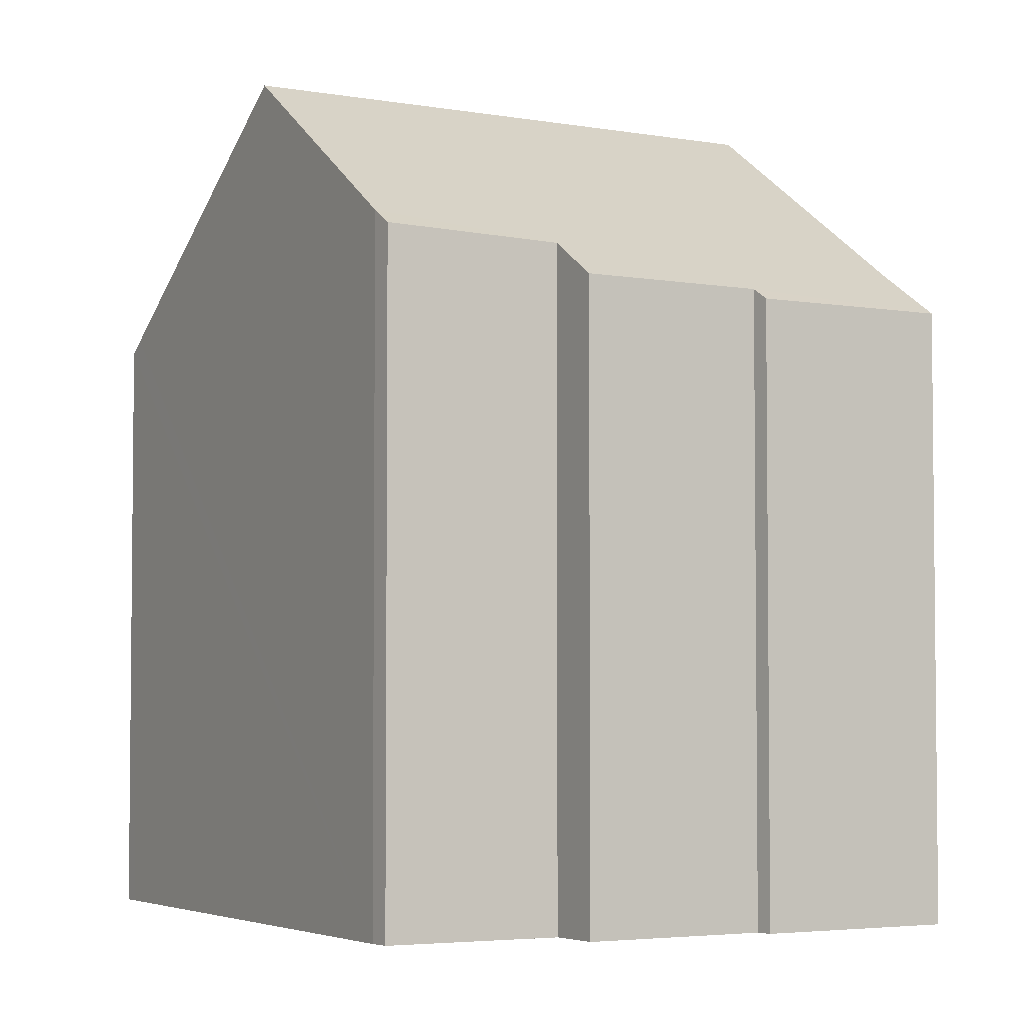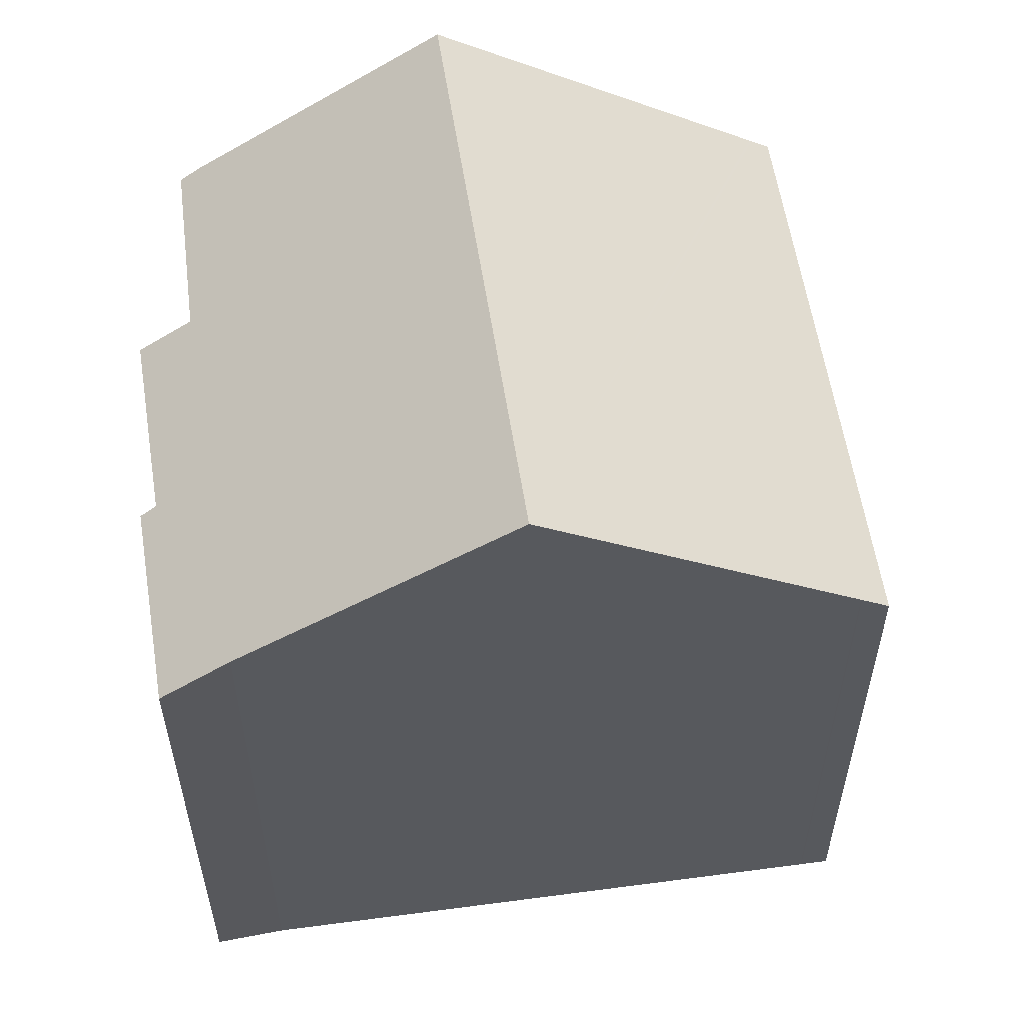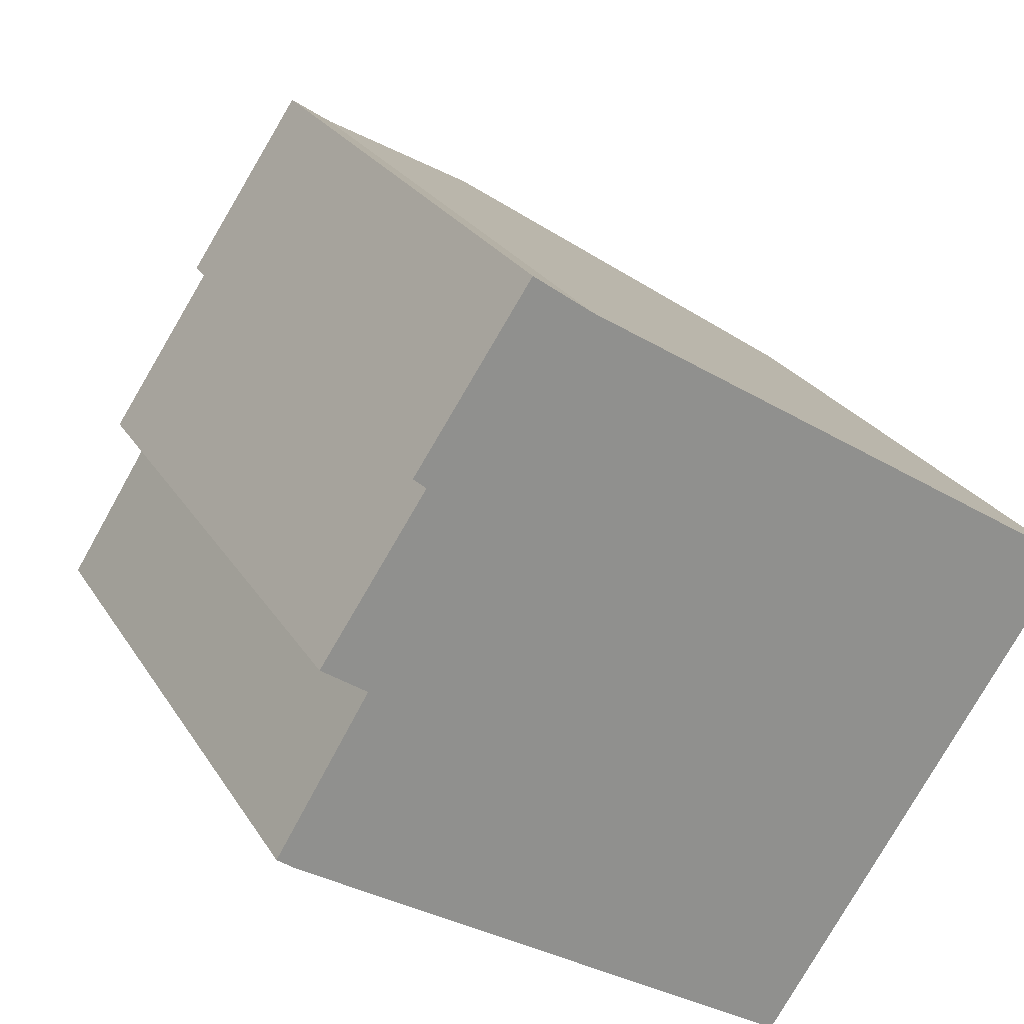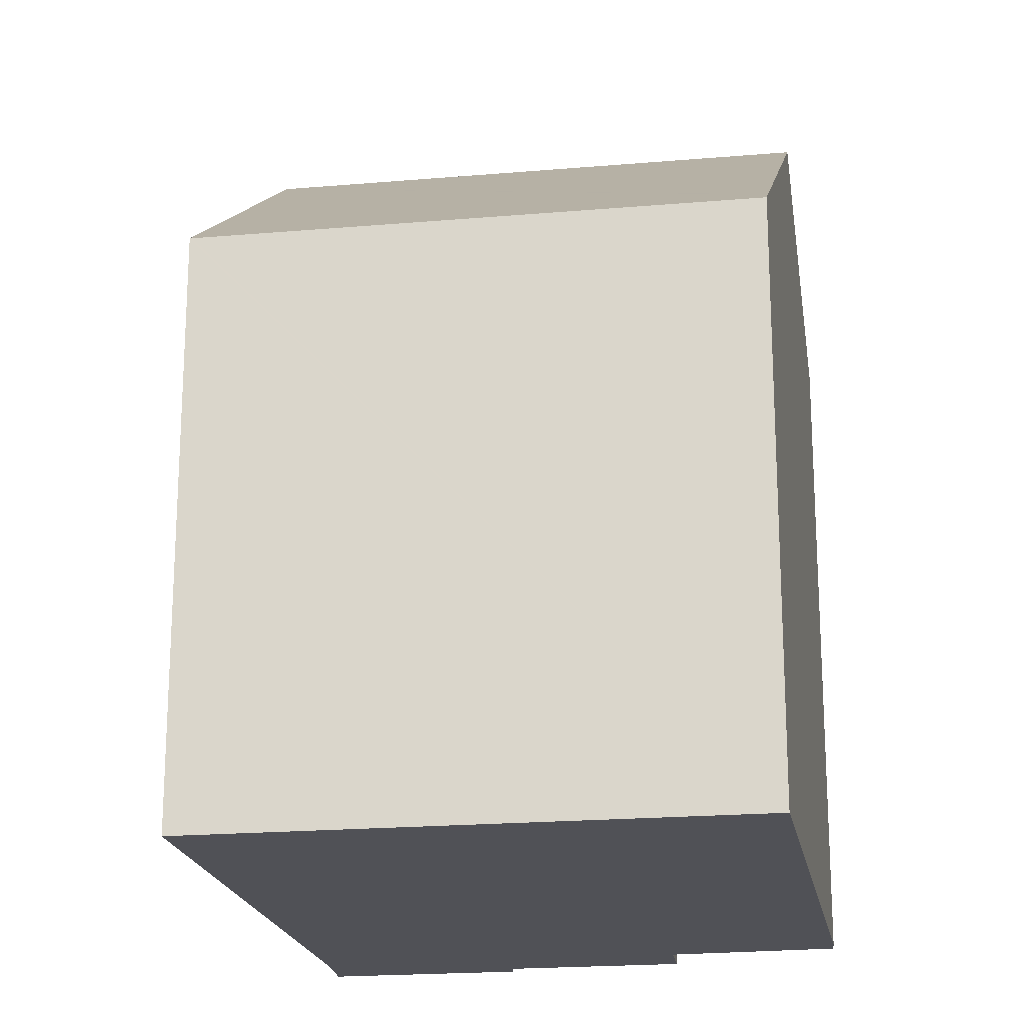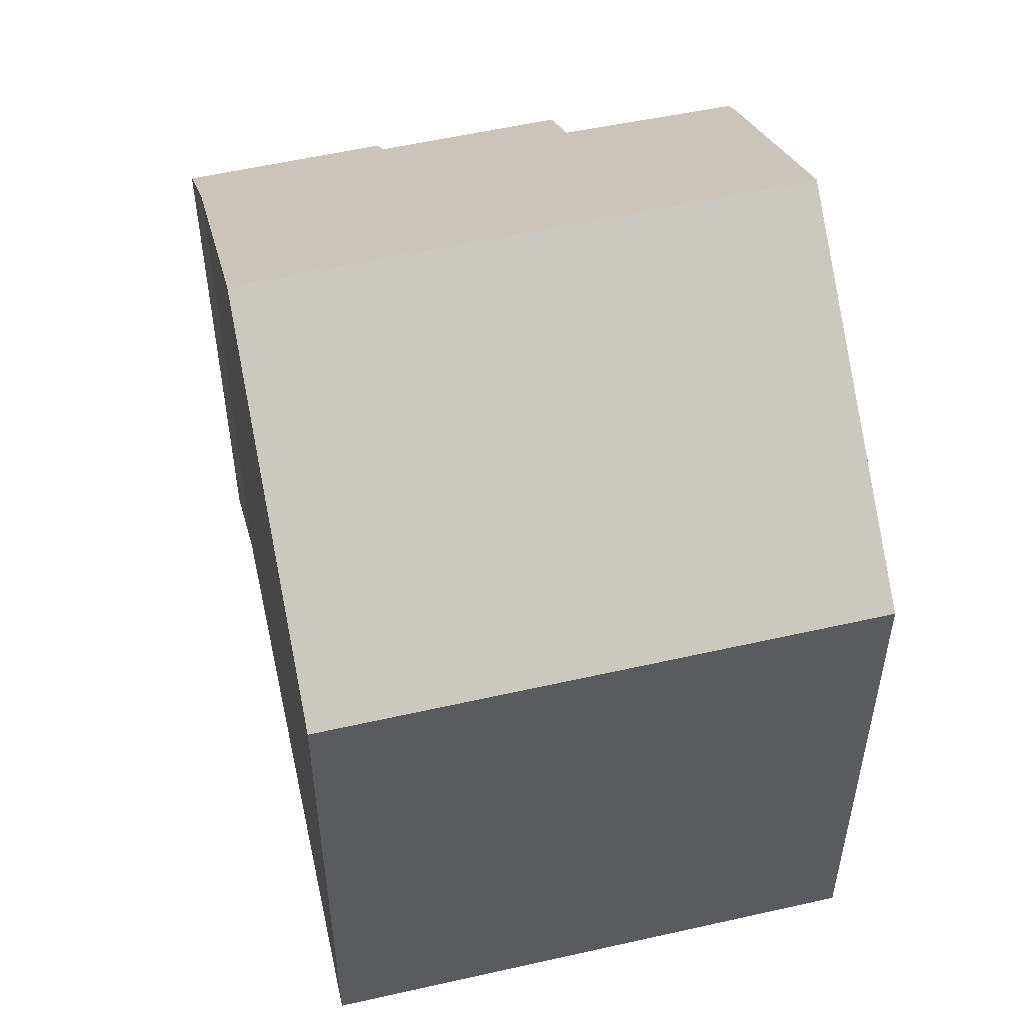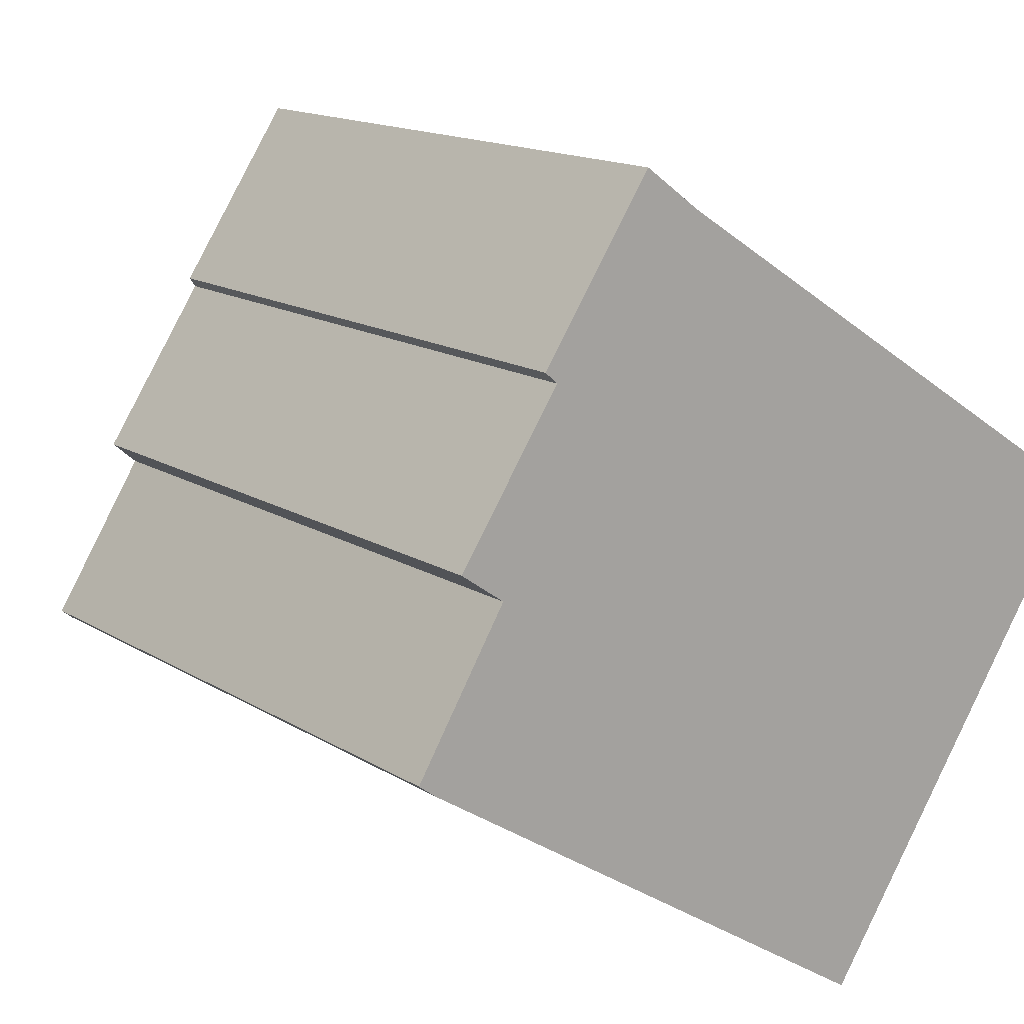
<metadata>
{"format":"obj","ext":"obj","renderer":"f3d","projection":"perspective","resolution":1024,"background":"white","views":[{"elev":-3.9,"azim":-86.9,"up":"+Y"},{"elev":58.8,"azim":24.8,"up":"+Y"},{"elev":24.6,"azim":-24.2,"up":"+Z"},{"elev":-20.4,"azim":132.7,"up":"+Y"},{"elev":55.4,"azim":110.3,"up":"+Y"},{"elev":14.9,"azim":-37.3,"up":"+Z"}]}
</metadata>
<code>
v  11.43 17.52 6.826
v  10.6 12.94 -6.815
v  4.792 17.52 -3.104
v  10.65 12.9 -6.846
v  10.98 12.65 -7.055
v  17.58 12.65 2.83
v  17.09 13.06 3.205
v  17.11 13.04 3.192
v  17.61 12.65 2.87
v  3.164 12.86 7.093
v  1.93 13.63 3.166
v  0.989 12.87 3.826
v  5.277 12.64 10.87
v  2.9 12.63 7.326
v  0.368 14.04 -0.28
v  0 13.73 8.408e-16
v  6.493 13.63 9.981
v  10.98 4.32e-16 -7.055
v  17.58 -1.733e-16 2.83
v  17.61 -1.757e-16 2.87
v  0.368 1.715e-17 -0.28
v  4.792 1.901e-16 -3.104
v  10.65 4.192e-16 -6.846
v  10.6 4.173e-16 -6.815
v  0 0 0
v  1.93 -1.939e-16 3.166
v  0.989 -2.343e-16 3.826
v  3.164 -4.343e-16 7.093
v  2.9 -4.486e-16 7.326
v  5.277 -6.654e-16 10.87
v  6.493 -6.112e-16 9.981
v  17.09 -1.963e-16 3.205
v  11.43 -4.18e-16 6.826
v  17.11 -1.955e-16 3.192
g defaultobject
f 1 2 3
f 2 1 4
f 4 1 5
f 5 1 6
f 6 1 7
f 6 7 8
f 6 8 9
f 10 11 12
f 13 10 14
f 11 15 16
f 15 11 3
f 3 11 10
f 3 10 13
f 3 13 17
f 3 17 1
f 6 18 5
f 18 6 9
f 18 9 19
f 19 9 20
f 2 15 3
f 15 2 21
f 21 2 4
f 21 4 5
f 21 5 22
f 22 5 23
f 23 5 18
f 22 23 24
f 21 16 15
f 16 21 25
f 26 12 11
f 12 26 27
f 28 14 10
f 14 28 29
f 25 11 16
f 11 25 26
f 27 10 12
f 10 27 28
f 14 30 13
f 30 14 29
f 13 31 17
f 31 13 30
f 17 7 1
f 7 17 31
f 7 31 32
f 32 31 33
f 32 8 7
f 8 32 34
f 34 9 8
f 9 34 20
f 29 31 30
f 31 29 33
f 33 29 28
f 33 28 27
f 33 27 26
f 33 26 25
f 33 25 32
f 32 25 21
f 32 21 22
f 32 22 24
f 32 24 34
f 34 24 20
f 20 24 19
f 19 24 23
f 19 23 18

</code>
